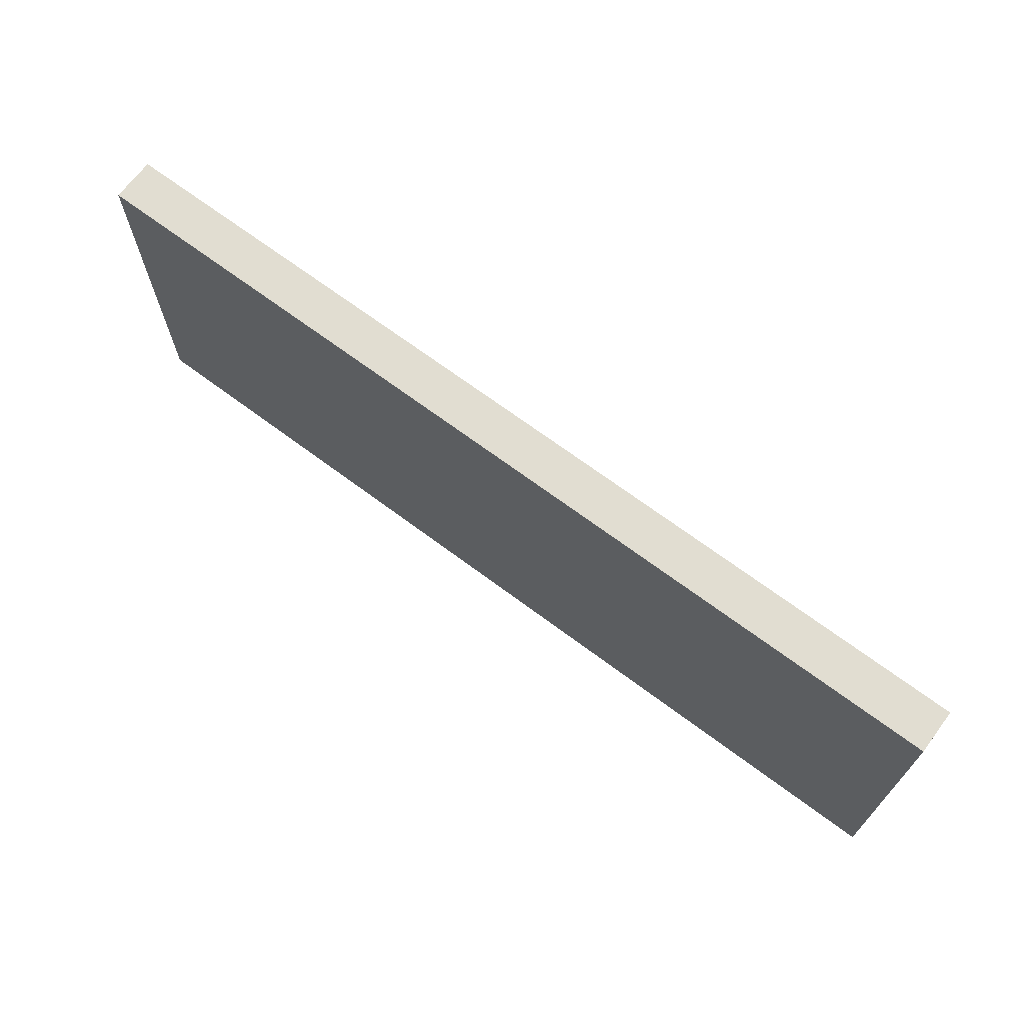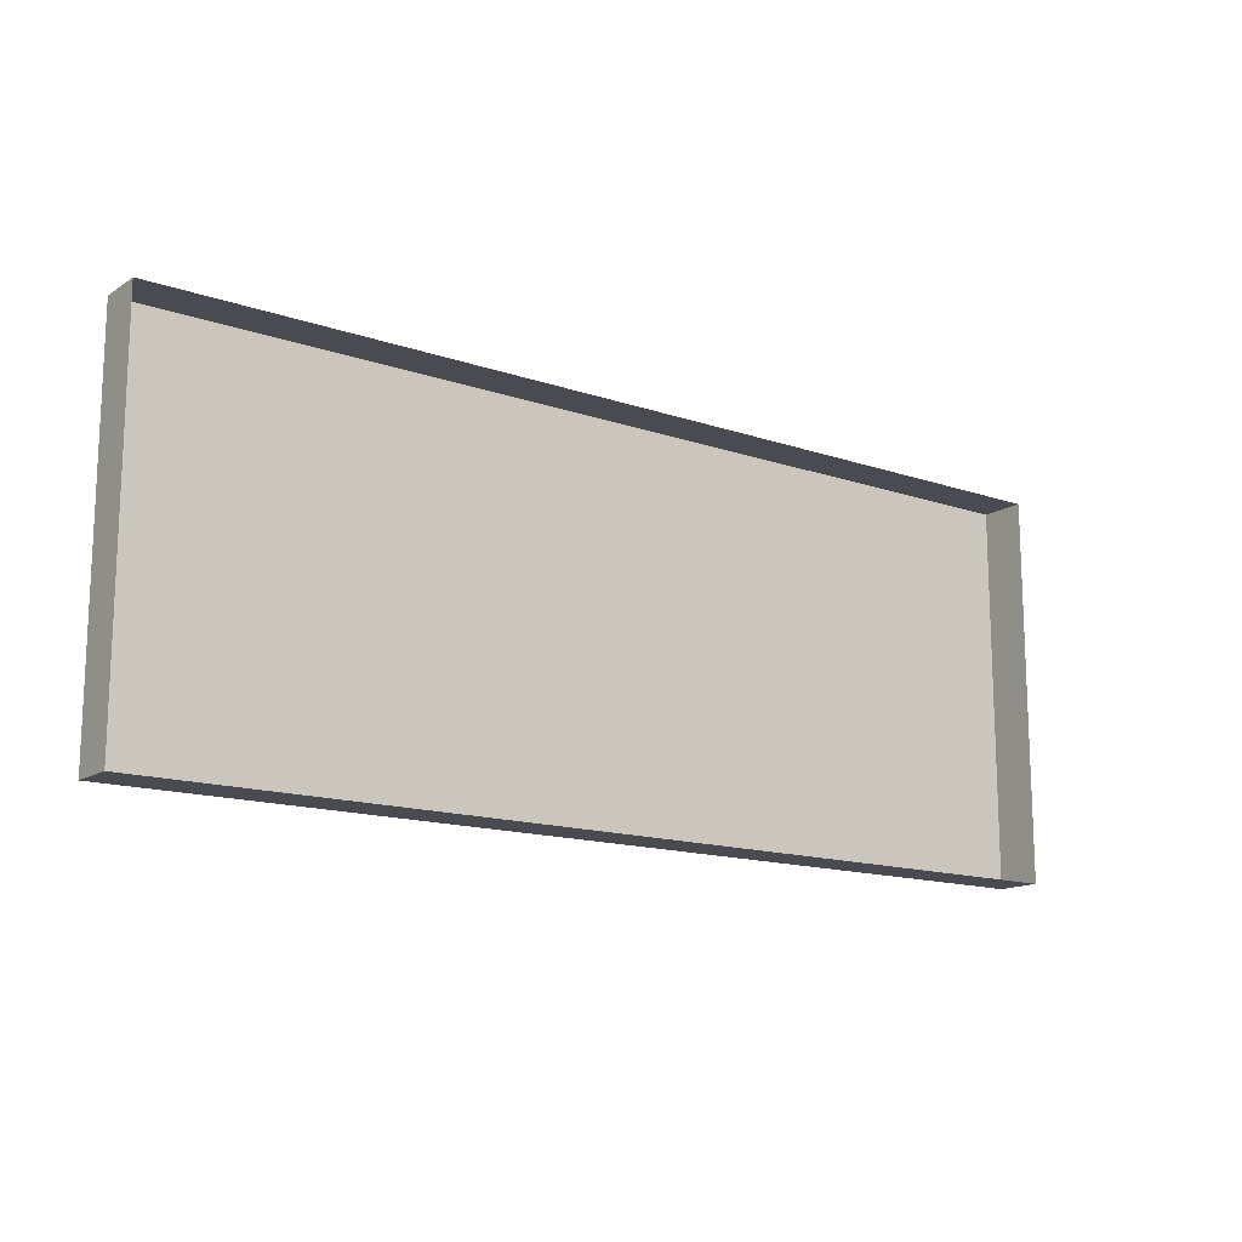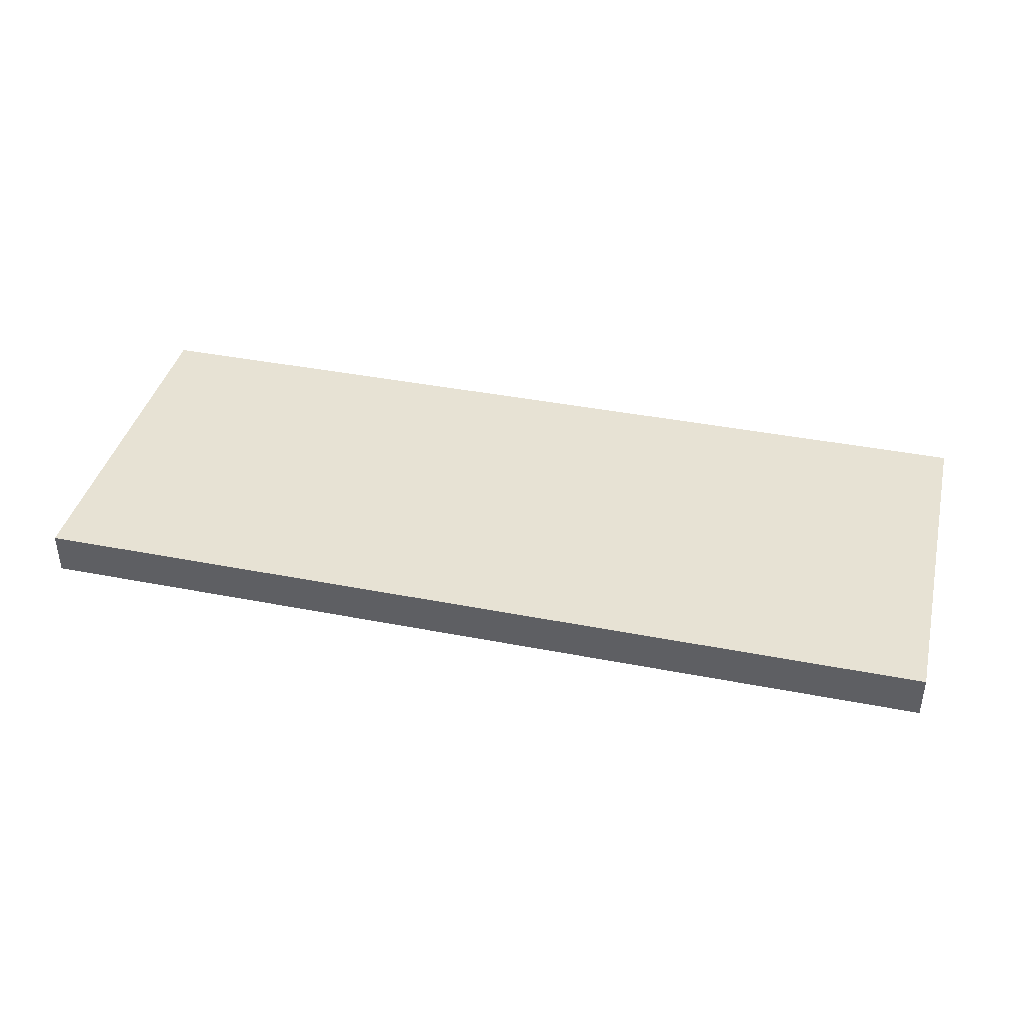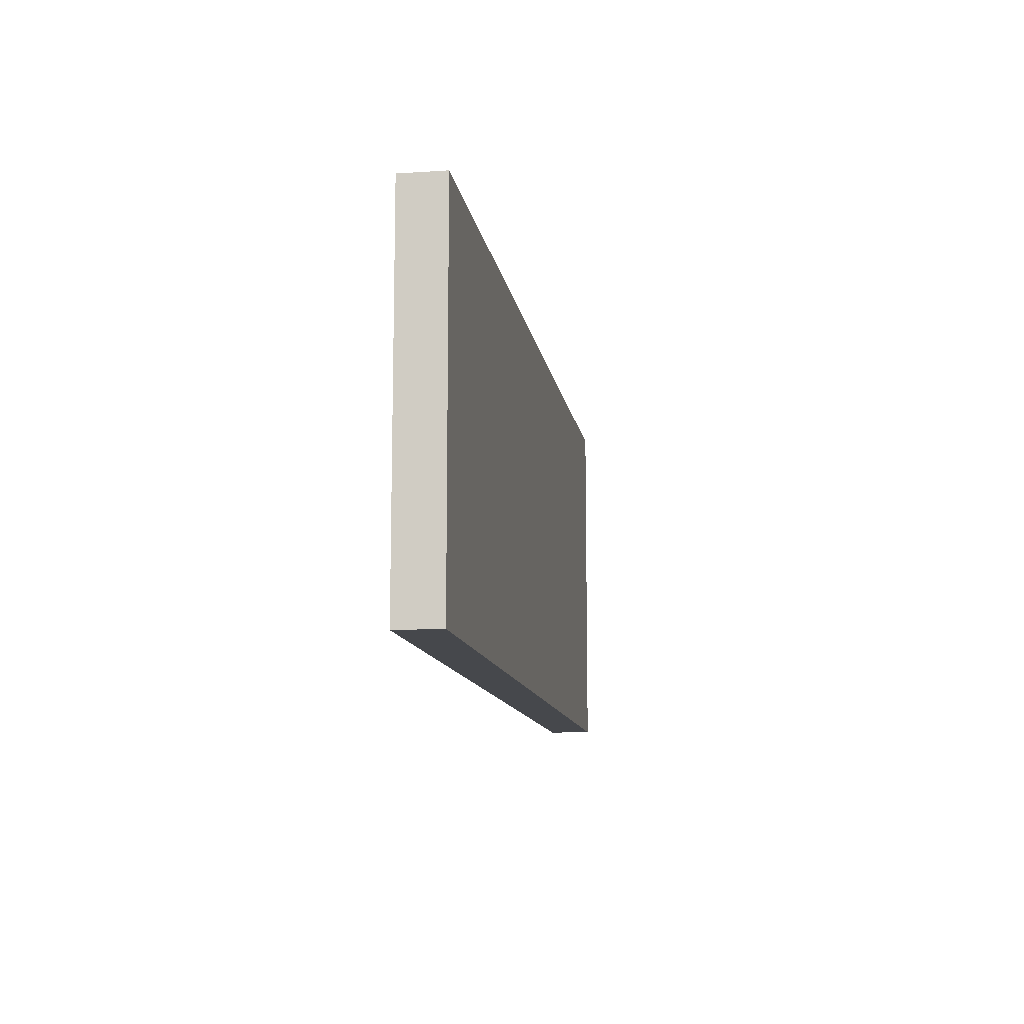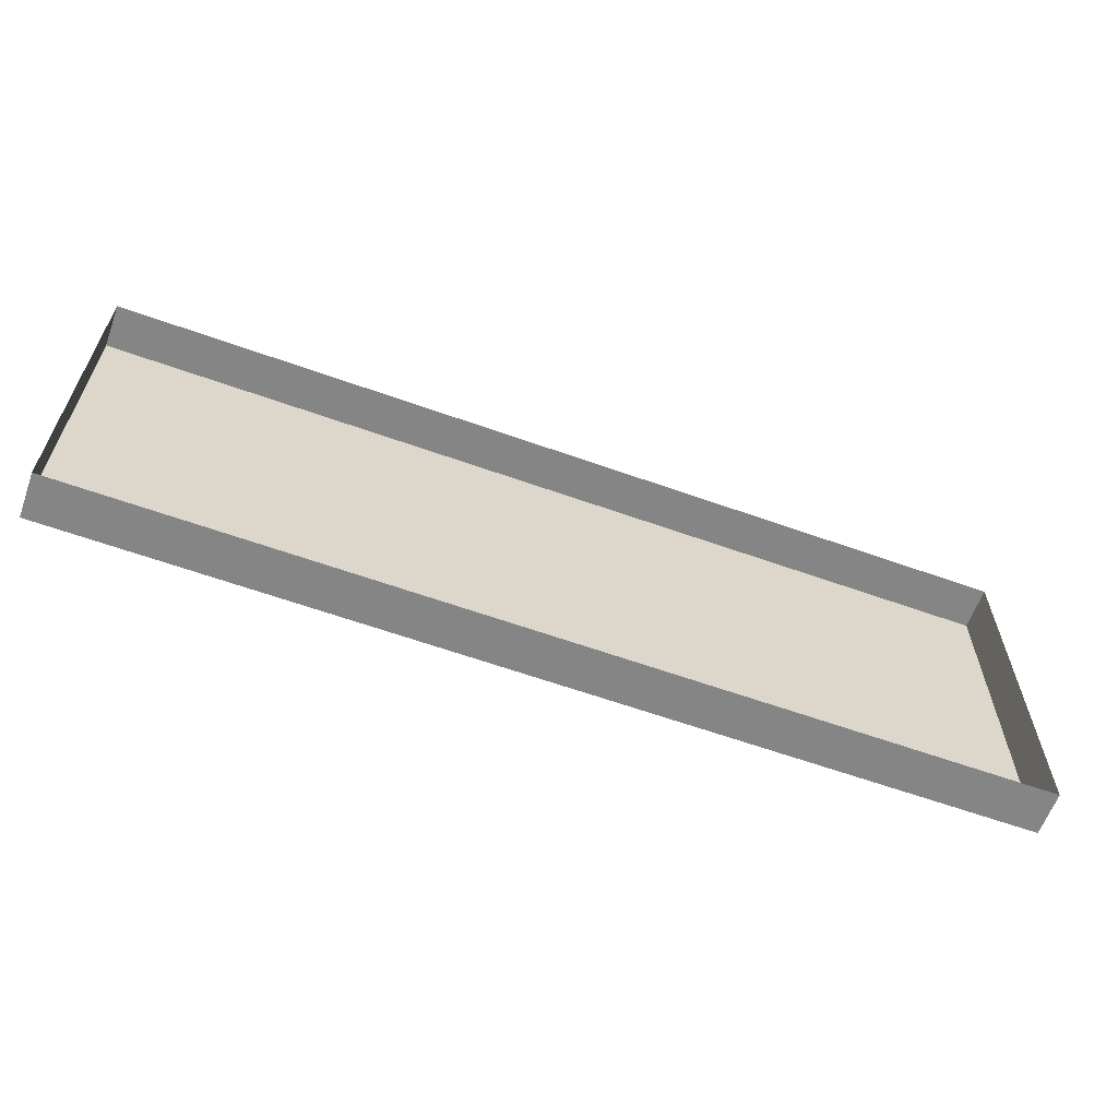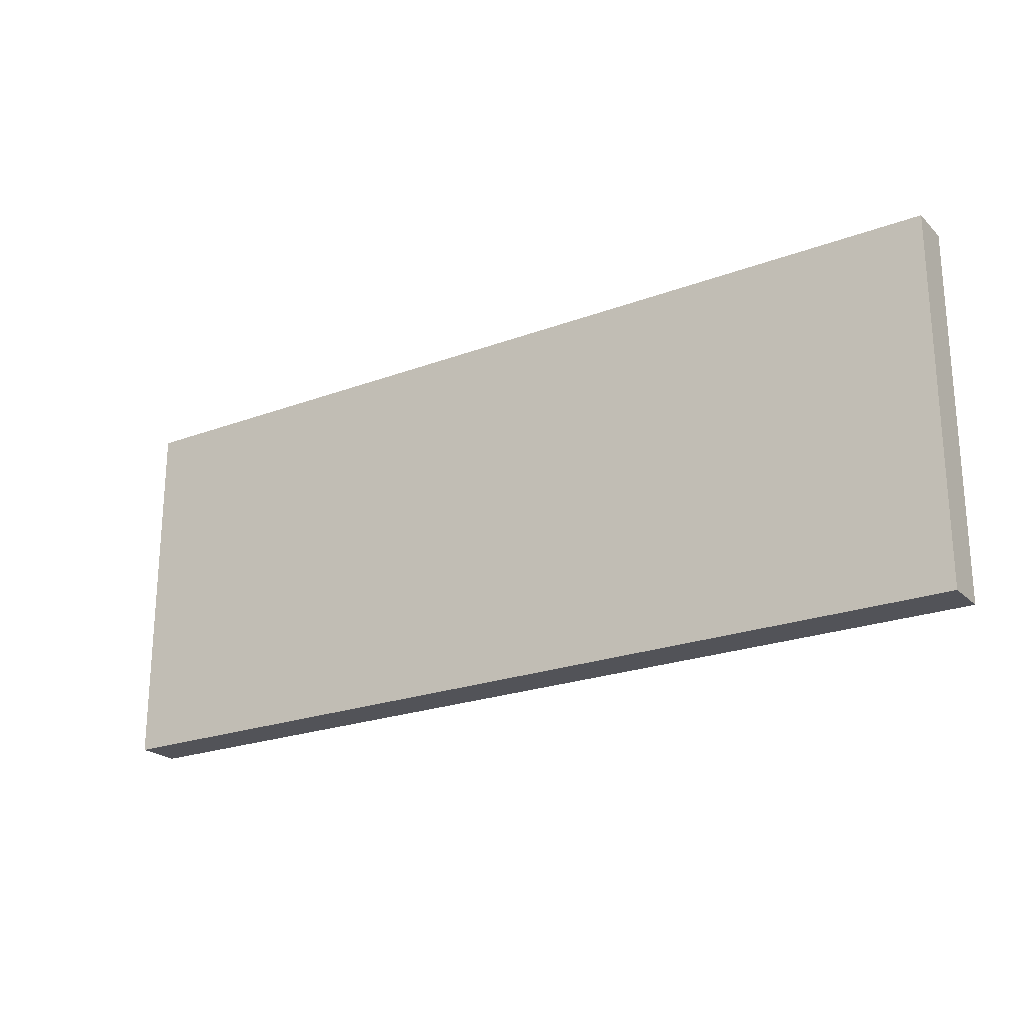
<metadata>
{"format":"obj","ext":"obj","renderer":"f3d","projection":"perspective","resolution":1024,"background":"white","views":[{"elev":68.8,"azim":36.8,"up":"+Y"},{"elev":-14.6,"azim":143.3,"up":"+Y"},{"elev":39.7,"azim":13.6,"up":"+Z"},{"elev":-11.5,"azim":-81.1,"up":"+Y"},{"elev":-61.7,"azim":160.0,"up":"+Y"},{"elev":-22.7,"azim":32.8,"up":"+Y"}]}
</metadata>
<code>
g default
v -2718 512 55.09
v -2293 512 55.09
v -2718 680.9 55.09
v -2293 680.9 55.09
v -2718 680.9 35.09
v -2293 680.9 35.09
v -2718 512 35.09
v -2293 512 35.09
g pCube38
f 1 2 4 3
f 3 4 6 5
f 7 8 2 1
f 2 8 6 4
f 7 1 3 5

</code>
